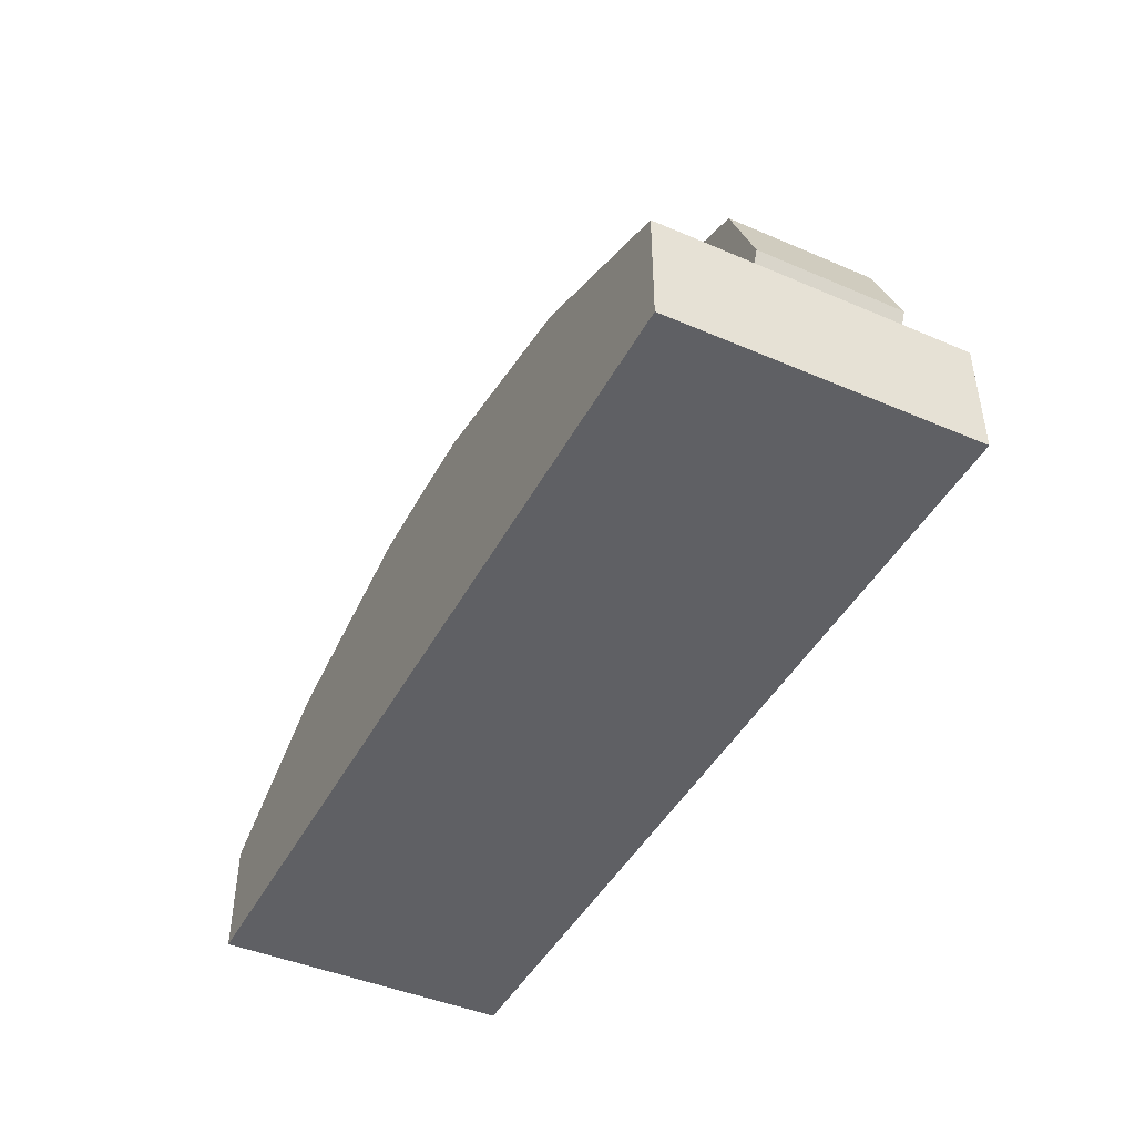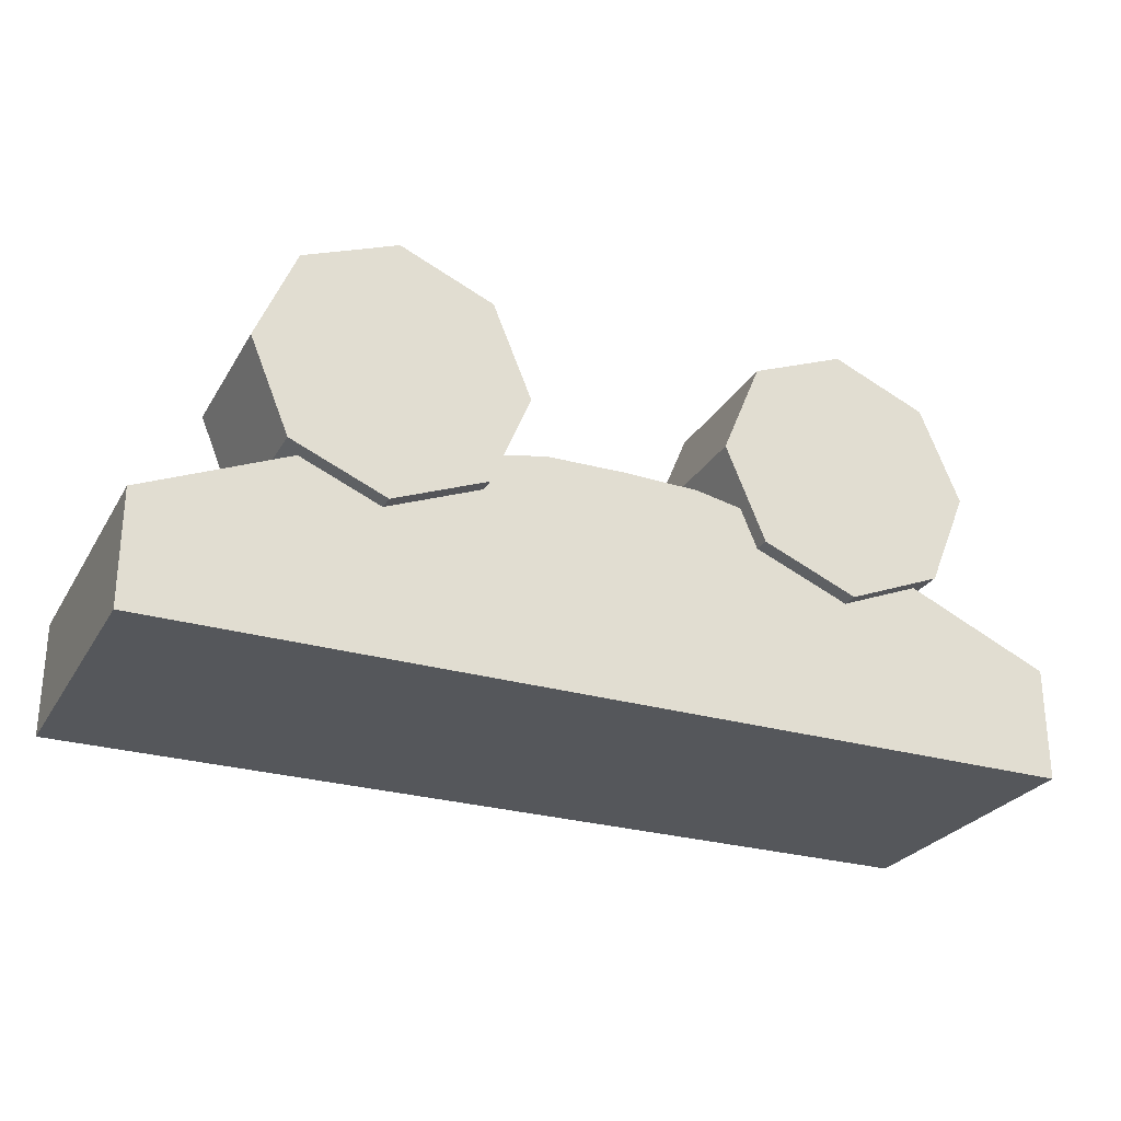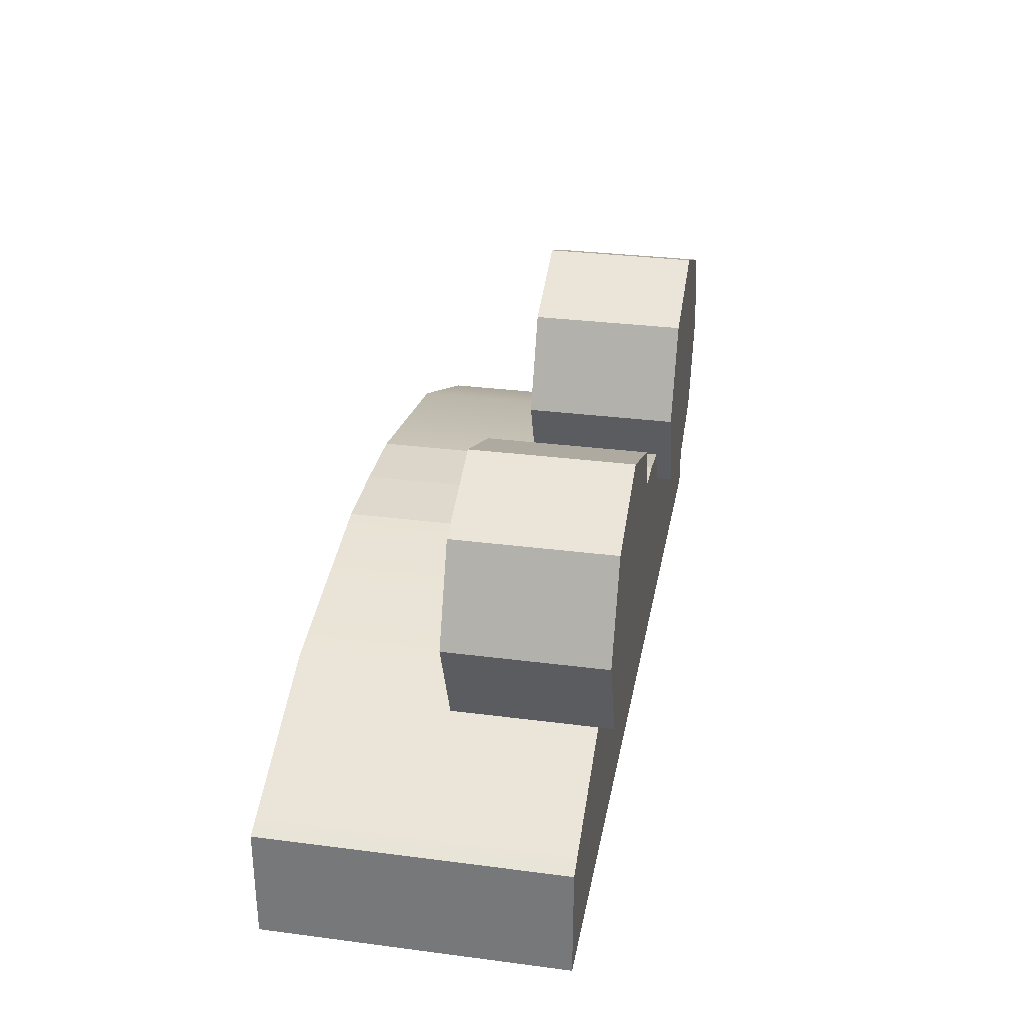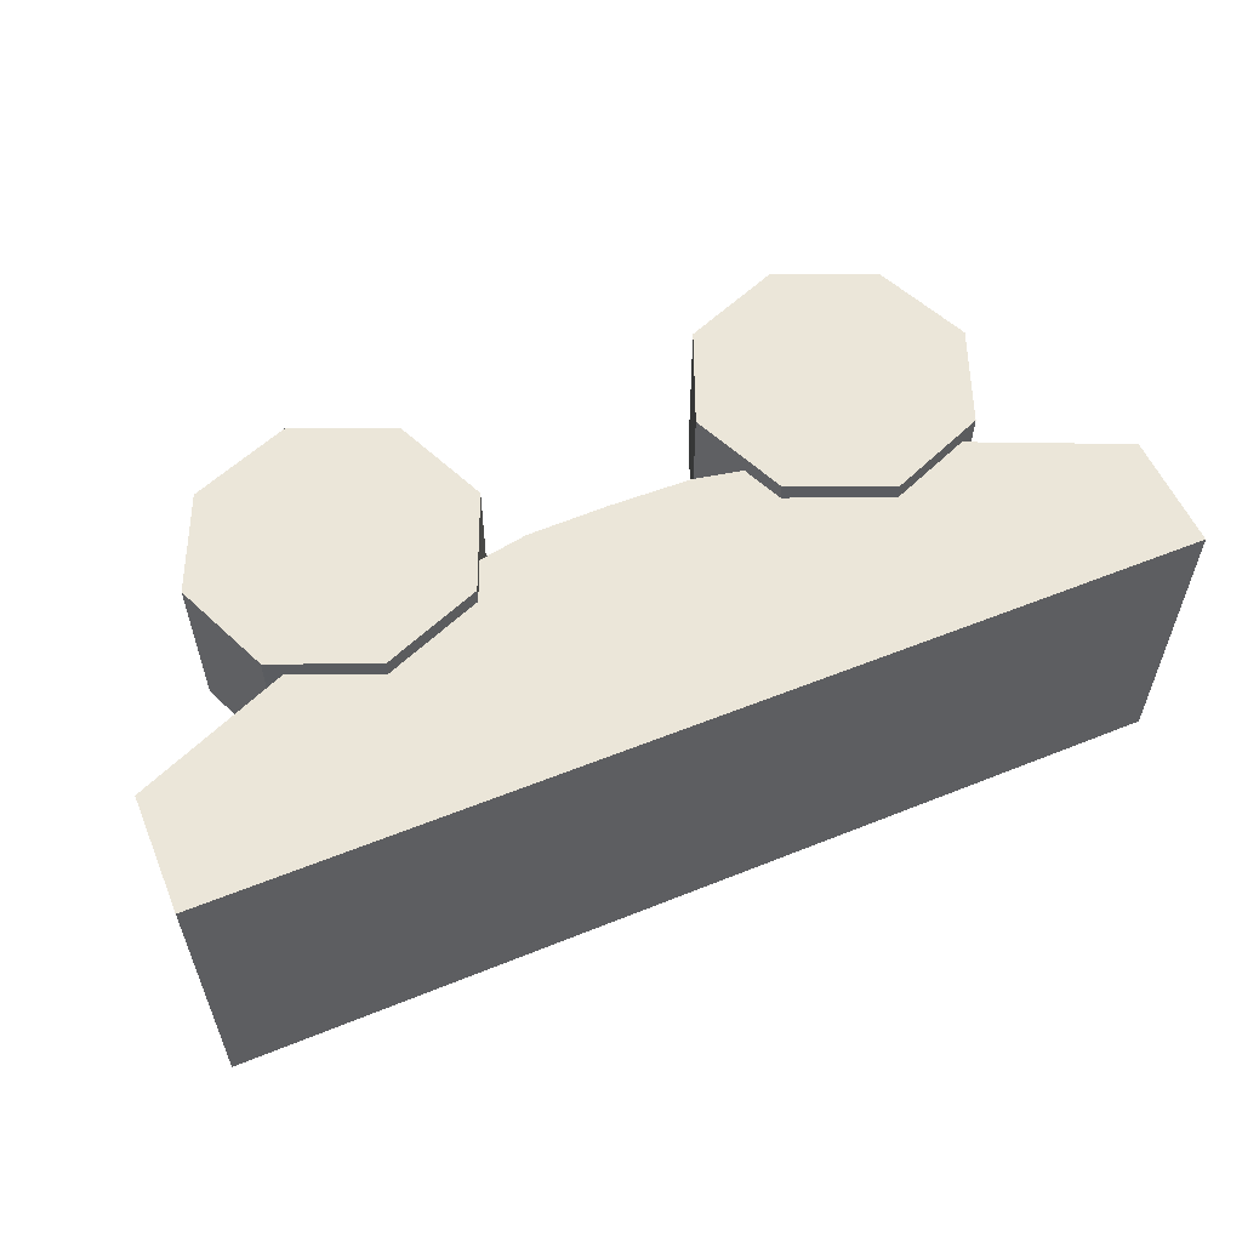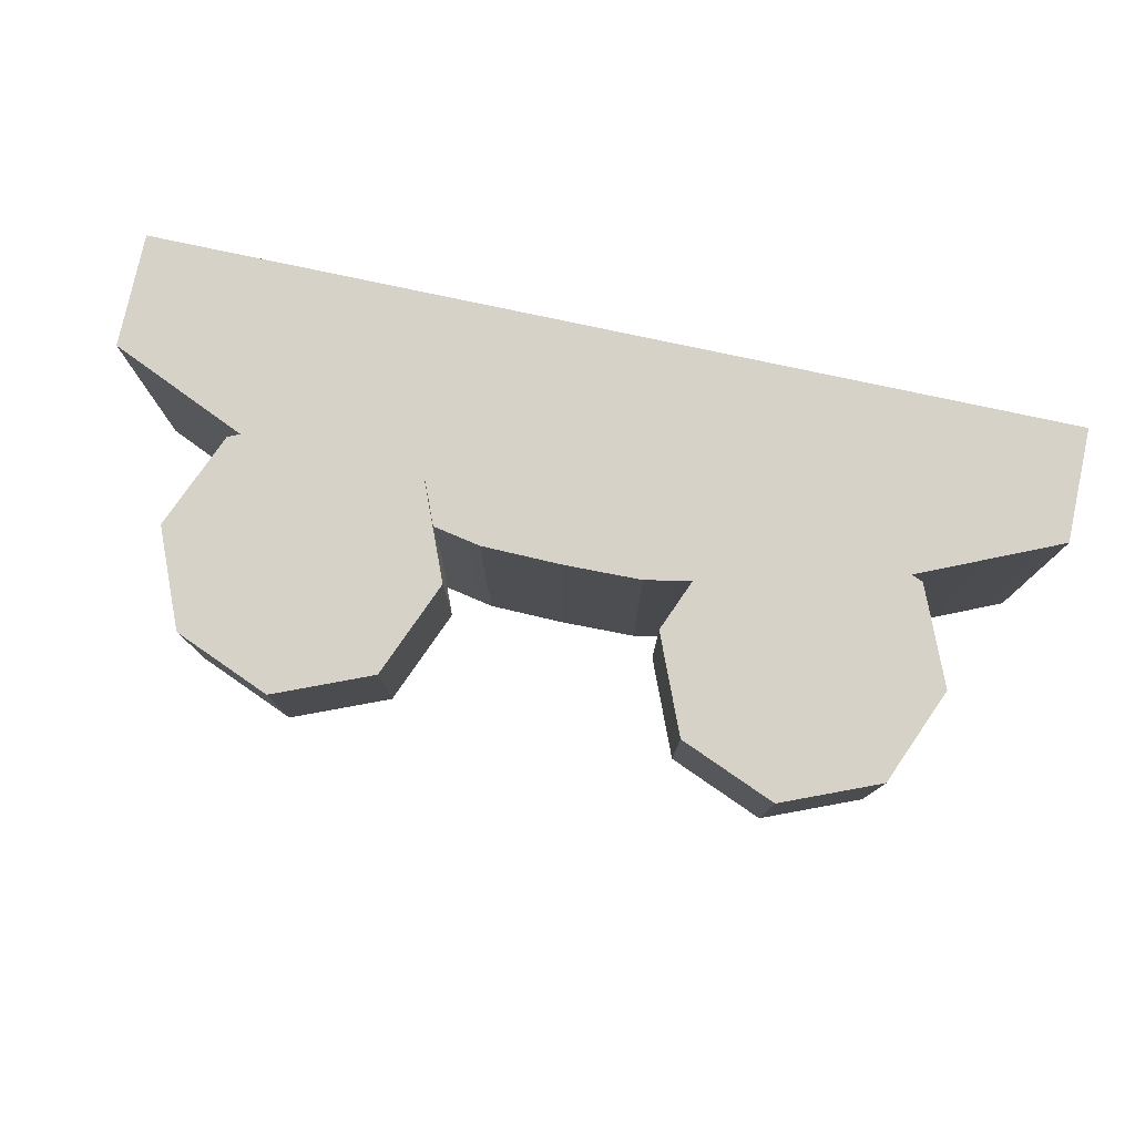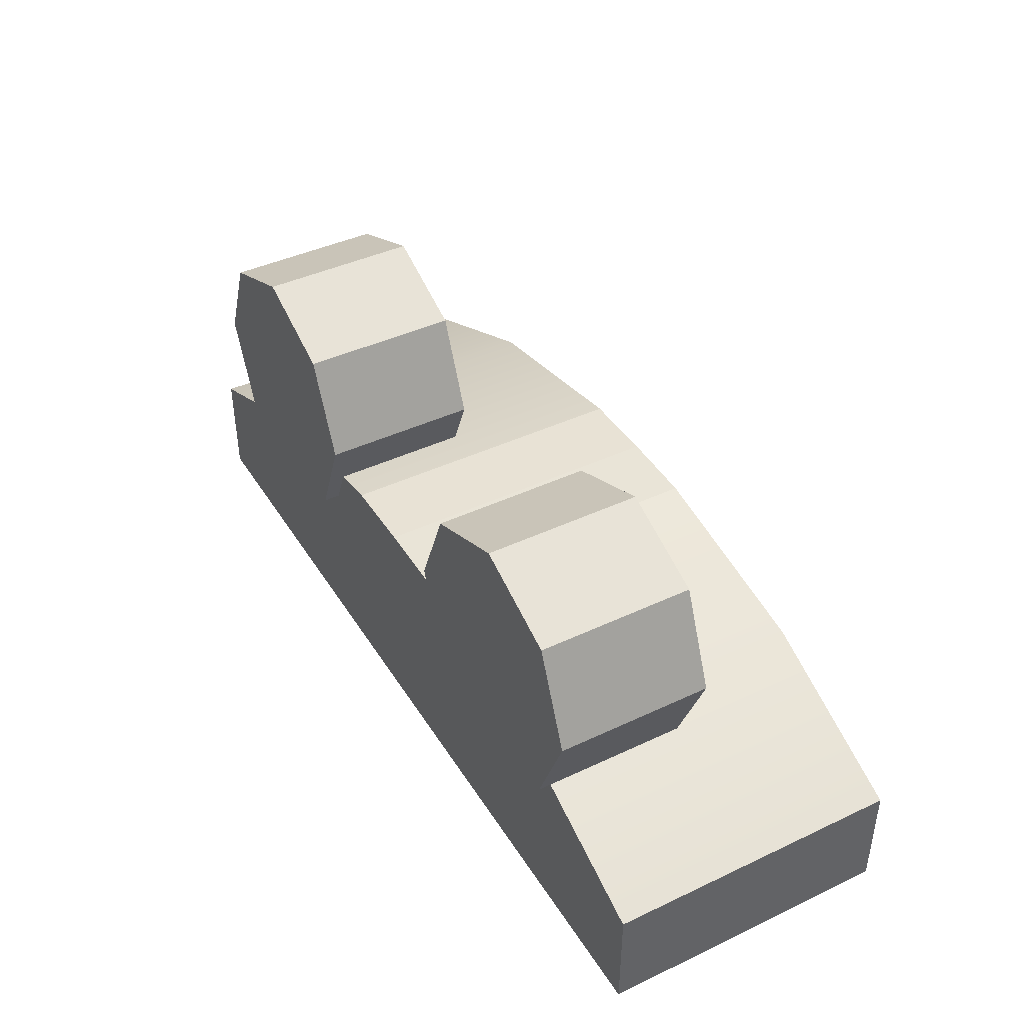
<metadata>
{"format":"obj","ext":"obj","renderer":"f3d","projection":"perspective","resolution":1024,"background":"white","views":[{"elev":-44.4,"azim":-116.6,"up":"+Y"},{"elev":-26.9,"azim":-24.5,"up":"+Y"},{"elev":30.9,"azim":-79.5,"up":"+Y"},{"elev":55.9,"azim":-22.9,"up":"+Z"},{"elev":78.1,"azim":-167.9,"up":"+Z"},{"elev":42.1,"azim":60.5,"up":"+Y"}]}
</metadata>
<code>
g Col_ENV_DOD_DoorBlockTopper
v -2.075 2.362 -0.1383
v -1.48 2.608 -0.1383
v -1.48 2.608 0.836
v -2.075 2.362 0.836
v -1.48 2.608 -0.1383
v -0.8851 2.362 -0.1383
v -0.8851 2.362 0.836
v -1.48 2.608 0.836
v -0.8851 2.362 -0.1383
v -0.6387 1.767 -0.1383
v -0.6387 1.767 0.836
v -0.8851 2.362 0.836
v -0.6387 1.767 -0.1383
v -0.8851 1.172 -0.1383
v -0.8851 1.172 0.836
v -0.6387 1.767 0.836
v -0.8851 1.172 -0.1383
v -1.48 0.9259 -0.1383
v -1.48 0.9259 0.836
v -0.8851 1.172 0.836
v -1.48 0.9259 -0.1383
v -2.075 1.172 -0.1383
v -2.075 1.172 0.836
v -1.48 0.9259 0.836
v -2.075 1.172 -0.1383
v -2.321 1.767 -0.1383
v -2.321 1.767 0.836
v -2.075 1.172 0.836
v -2.321 1.767 -0.1383
v -2.075 2.362 -0.1383
v -2.075 2.362 0.836
v -2.321 1.767 0.836
v -5.875e-05 0.02452 0.7335
v -0.4889 0.02452 0.7335
v -0.4889 1.48 0.7335
v -5.875e-05 1.489 0.7335
v -0.4889 1.48 -0.03534
v -0.4889 1.48 -1.143
v -5.875e-05 1.489 -1.143
v -5.875e-05 1.489 -0.03534
v -5.875e-05 1.489 0.7335
v -0.4889 1.48 0.7335
v -5.875e-05 1.489 -1.143
v -0.4889 1.48 -1.143
v -0.4889 0.02452 -1.143
v -5.875e-05 0.02452 -1.143
v -5.875e-05 0.02452 -1.143
v -0.4889 0.02452 -1.143
v -0.4889 0.02452 -0.03534
v -5.875e-05 0.02452 -0.03534
v -5.875e-05 0.02452 0.7335
v -0.4889 0.02452 0.7335
v -2.886 0.02452 -0.03534
v -2.886 0.02452 -1.143
v -2.886 0.7373 -1.143
v -2.886 0.7373 -0.03534
v -2.886 0.02452 0.7335
v -2.886 0.7373 0.7335
v -1.764 0.02452 -1.143
v -2.886 0.7373 -1.143
v -2.886 0.02452 -1.143
v -1.764 1.23 -1.143
v -0.4889 0.02452 -1.143
v -0.4889 1.48 -1.143
v -1.764 1.23 -1.143
v -2.886 0.7373 -0.03534
v -2.886 0.7373 -1.143
v -1.764 1.23 -0.03534
v -0.4889 1.48 -1.143
v -2.886 0.7373 0.7335
v -0.4889 1.48 -0.03534
v -1.764 1.23 0.7335
v -0.4889 1.48 0.7335
v -1.764 1.23 0.7335
v -2.886 0.02452 0.7335
v -2.886 0.7373 0.7335
v -1.764 0.02452 0.7335
v -0.4889 1.48 0.7335
v -0.4889 0.02452 0.7335
v -0.4889 0.02452 -0.03534
v -0.4889 0.02452 -1.143
v -1.764 0.02452 -1.143
v -1.764 0.02452 -0.03534
v -0.4889 0.02452 0.7335
v -2.886 0.02452 -1.143
v -1.764 0.02452 0.7335
v -2.886 0.02452 -0.03534
v -2.886 0.02452 0.7335
v 2.075 2.362 -0.1383
v 2.075 2.362 0.836
v 1.48 2.608 0.836
v 1.48 2.608 -0.1383
v 1.48 2.608 -0.1383
v 1.48 2.608 0.836
v 0.8851 2.362 0.836
v 0.8851 2.362 -0.1383
v 0.8851 2.362 -0.1383
v 0.8851 2.362 0.836
v 0.6387 1.767 0.836
v 0.6387 1.767 -0.1383
v 0.6387 1.767 -0.1383
v 0.6387 1.767 0.836
v 0.8851 1.172 0.836
v 0.8851 1.172 -0.1383
v 0.8851 1.172 -0.1383
v 0.8851 1.172 0.836
v 1.48 0.9259 0.836
v 1.48 0.9259 -0.1383
v 1.48 0.9259 -0.1383
v 1.48 0.9259 0.836
v 2.075 1.172 0.836
v 2.075 1.172 -0.1383
v 2.075 1.172 -0.1383
v 2.075 1.172 0.836
v 2.321 1.767 0.836
v 2.321 1.767 -0.1383
v 2.321 1.767 -0.1383
v 2.321 1.767 0.836
v 2.075 2.362 0.836
v 2.075 2.362 -0.1383
v -5.875e-05 0.02452 0.7335
v -5.875e-05 1.489 0.7335
v 0.4888 1.48 0.7335
v 0.4888 0.02452 0.7335
v -5.875e-05 1.489 -0.03534
v -5.875e-05 1.489 -1.143
v 0.4888 1.48 -1.143
v 0.4888 1.48 -0.03534
v -5.875e-05 1.489 0.7335
v 0.4888 1.48 0.7335
v -5.875e-05 1.489 -1.143
v -5.875e-05 0.02452 -1.143
v 0.4888 0.02452 -1.143
v 0.4888 1.48 -1.143
v -5.875e-05 0.02452 -1.143
v 0.4888 0.02452 -0.03534
v 0.4888 0.02452 -1.143
v -5.875e-05 0.02452 -0.03534
v 0.4888 0.02452 0.7335
v -5.875e-05 0.02452 0.7335
v 2.881 0.7373 -0.03534
v 2.881 0.7373 -1.143
v 2.881 0.02452 -1.143
v 2.881 0.02452 -0.03534
v 2.881 0.02452 0.7335
v 2.881 0.7373 0.7335
v 2.881 0.02452 -0.03534
v 2.881 0.02452 -1.143
v 1.764 0.02452 -1.143
v 1.764 0.02452 -0.03534
v 2.881 0.02452 0.7335
v 0.4888 0.02452 -1.143
v 1.764 0.02452 0.7335
v 0.4888 0.02452 -0.03534
v 0.4888 0.02452 0.7335
v 1.764 0.02452 -1.143
v 2.881 0.02452 -1.143
v 2.881 0.7373 -1.143
v 1.764 1.23 -1.143
v 0.4888 0.02452 -1.143
v 0.4888 1.48 -1.143
v 1.764 1.23 -1.143
v 2.881 0.7373 -1.143
v 2.881 0.7373 -0.03534
v 1.764 1.23 -0.03534
v 0.4888 1.48 -1.143
v 0.4888 1.48 -0.03534
v 0.4888 1.48 0.7335
v 1.764 1.23 0.7335
v 2.881 0.7373 0.7335
v 1.764 1.23 0.7335
v 2.881 0.7373 0.7335
v 2.881 0.02452 0.7335
v 1.764 0.02452 0.7335
v 0.4888 1.48 0.7335
v 0.4888 0.02452 0.7335
v -1.48 2.608 -0.1383
v -2.075 2.362 -0.1383
v -1.48 1.767 -0.1383
v -0.8851 2.362 -0.1383
v -2.321 1.767 -0.1383
v -0.6387 1.767 -0.1383
v -2.075 1.172 -0.1383
v -0.8851 1.172 -0.1383
v -1.48 0.9259 -0.1383
v -2.075 2.362 0.836
v -1.48 2.608 0.836
v -1.48 1.767 0.836
v -2.321 1.767 0.836
v -0.8851 2.362 0.836
v -2.075 1.172 0.836
v -0.6387 1.767 0.836
v -1.48 0.9259 0.836
v -0.8851 1.172 0.836
v 1.48 2.608 -0.1383
v 1.48 1.767 -0.1383
v 2.075 2.362 -0.1383
v 0.8851 2.362 -0.1383
v 2.321 1.767 -0.1383
v 0.6387 1.767 -0.1383
v 2.075 1.172 -0.1383
v 0.8851 1.172 -0.1383
v 1.48 0.9259 -0.1383
v 2.075 2.362 0.836
v 1.48 1.767 0.836
v 1.48 2.608 0.836
v 2.321 1.767 0.836
v 0.8851 2.362 0.836
v 2.075 1.172 0.836
v 0.6387 1.767 0.836
v 1.48 0.9259 0.836
v 0.8851 1.172 0.836
g Col_ENV_DOD_DoorBlockTopper_0
f 3 2 1
f 4 3 1
f 7 6 5
f 8 7 5
f 11 10 9
f 12 11 9
f 15 14 13
f 16 15 13
f 19 18 17
f 20 19 17
f 23 22 21
f 24 23 21
f 27 26 25
f 28 27 25
f 31 30 29
f 32 31 29
f 35 34 33
f 36 35 33
f 39 38 37
f 40 39 37
f 40 37 41
f 37 42 41
f 45 44 43
f 46 45 43
f 49 48 47
f 50 49 47
f 50 51 49
f 51 52 49
f 55 54 53
f 56 55 53
f 56 53 57
f 58 56 57
f 61 60 59
f 60 62 59
f 59 62 63
f 62 64 63
f 67 66 65
f 66 68 65
f 65 68 69
f 66 70 68
f 68 71 69
f 70 72 68
f 68 72 71
f 72 73 71
f 76 75 74
f 75 77 74
f 74 77 78
f 77 79 78
f 82 81 80
f 83 82 80
f 80 84 83
f 85 82 83
f 84 86 83
f 87 85 83
f 87 83 86
f 88 87 86
f 91 90 89
f 92 91 89
f 95 94 93
f 96 95 93
f 99 98 97
f 100 99 97
f 103 102 101
f 104 103 101
f 107 106 105
f 108 107 105
f 111 110 109
f 112 111 109
f 115 114 113
f 116 115 113
f 119 118 117
f 120 119 117
f 123 122 121
f 124 123 121
f 127 126 125
f 128 127 125
f 128 125 129
f 130 128 129
f 133 132 131
f 134 133 131
f 137 136 135
f 136 138 135
f 136 139 138
f 139 140 138
f 143 142 141
f 144 143 141
f 144 141 145
f 141 146 145
f 149 148 147
f 150 149 147
f 150 147 151
f 152 149 150
f 153 150 151
f 154 152 150
f 150 153 154
f 153 155 154
f 158 157 156
f 159 158 156
f 159 156 160
f 161 159 160
f 164 163 162
f 165 164 162
f 165 162 166
f 167 165 166
f 167 168 165
f 168 169 165
f 165 169 164
f 169 170 164
f 173 172 171
f 174 173 171
f 174 171 175
f 176 174 175
f 179 178 177
f 179 177 180
f 179 181 178
f 179 180 182
f 179 183 181
f 179 182 184
f 179 185 183
f 179 184 185
f 188 187 186
f 188 186 189
f 188 190 187
f 188 189 191
f 188 192 190
f 188 191 193
f 188 194 192
f 188 193 194
f 197 196 195
f 195 196 198
f 199 196 197
f 198 196 200
f 201 196 199
f 200 196 202
f 203 196 201
f 202 196 203
f 206 205 204
f 204 205 207
f 208 205 206
f 207 205 209
f 210 205 208
f 209 205 211
f 212 205 210
f 211 205 212

</code>
